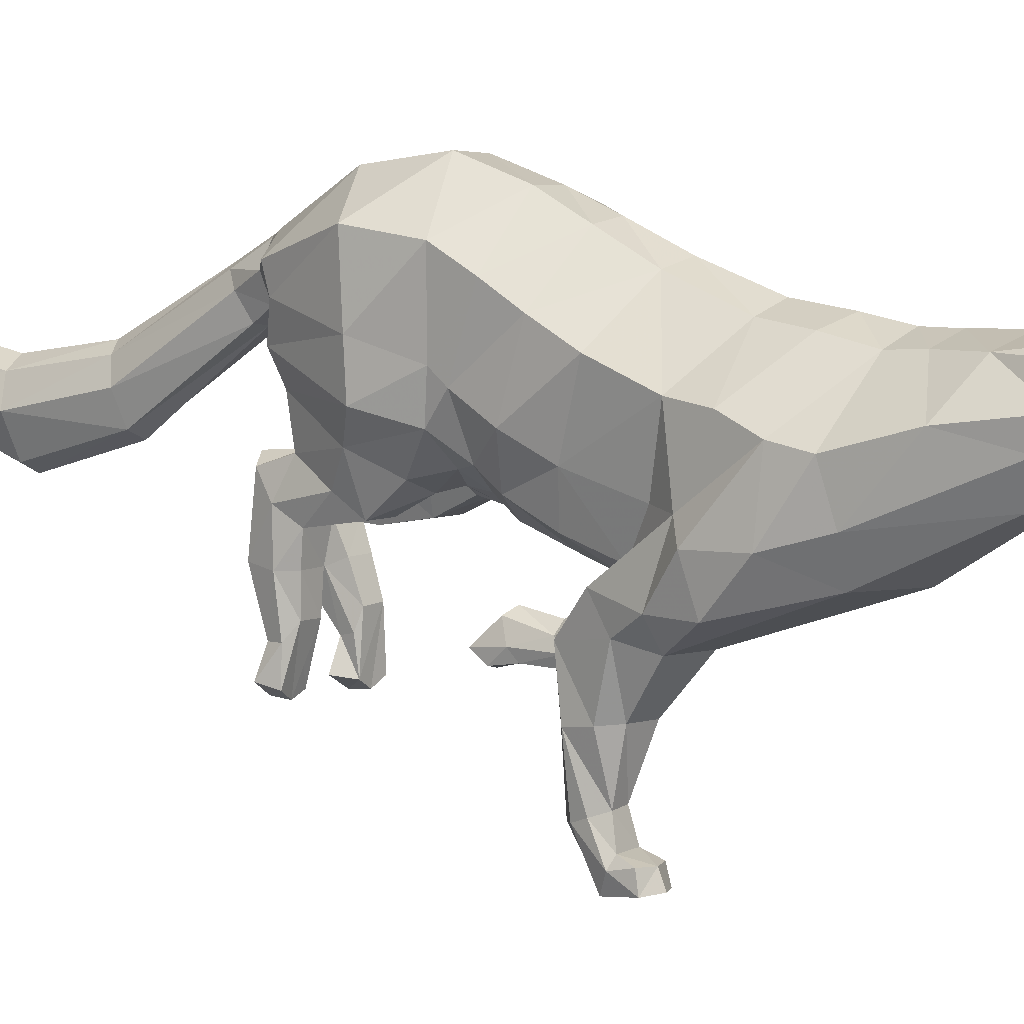
<metadata>
{"format":"obj","ext":"obj","renderer":"f3d","projection":"perspective","resolution":1024,"background":"white","views":[{"elev":4.9,"azim":-55.8,"up":"+Z"}]}
</metadata>
<code>
o mesh_cat
v -0.05702 0.09244 0.1909
v -0.02748 0.1075 0.2849
v -0.03897 0.1457 0.2127
v -0.01677 0.1562 0.2593
v -0.01439 0.1558 0.2158
v -0.01043 0.165 0.2558
v -0.0448 0.06386 0.1824
v -0.02416 0.06474 0.2903
v -0.03351 0.008659 0.1439
v -0.01742 -0.02658 0.2447
v -0.03353 -0.02168 0.1334
v -0.01895 -0.06837 0.2276
v -0.03345 0.03542 0.1575
v -0.01987 0.002688 0.2616
v -0.0447 -0.01091 0.1253
v -0.02009 -0.09531 0.223
v -0.05362 -0.06587 0.1162
v -0.01874 -0.1409 0.2171
v -0.03696 -0.1179 0.1291
v -0.02408 -0.1678 0.2168
v -0.02539 -0.1834 0.1603
v -0.03251 -0.2237 0.2135
v -0.02556 -0.2077 0.1518
v -0.04768 -0.2431 0.1904
v -0.02536 -0.2274 0.1421
v -0.01857 -0.2641 0.1805
v -0.02169 -0.234 0.1344
v -0.01084 -0.2589 0.163
v -0.01136 -0.2552 0.1309
v -0.02141 0.02905 0.2767
v -0.03338 0.04876 0.1683
v -0.006375 0.07056 0.1577
v -0.006563 -0.01805 0.1184
v -0.03848 0.1139 0.1557
v -0.009643 0.1135 0.1556
v -0.03352 0.101 0.144
v -0.01357 0.1009 0.1442
v -0.03287 0.1365 0.1695
v -0.01415 0.1365 0.1697
v -0.03585 0.1463 0.149
v -0.01239 0.147 0.1501
v -0.0333 0.1324 0.1396
v -0.01423 0.1323 0.1397
v -0.03297 0.1565 0.1636
v -0.01547 0.1593 0.1664
v -0.03586 0.1456 0.1216
v -0.01355 0.1464 0.1221
v -0.03184 0.1347 0.1222
v -0.0162 0.135 0.1226
v -0.03161 0.162 0.1243
v -0.01637 0.162 0.1243
v -0.03469 0.1425 0.0925
v -0.015 0.1427 0.09164
v -0.03095 0.1357 0.1015
v -0.01726 0.1357 0.1015
v -0.03207 0.1517 0.09229
v -0.01619 0.1516 0.09217
v -0.03409 0.1433 0.07283
v -0.0157 0.1451 0.07146
v -0.03811 0.154 0.07614
v -0.008659 0.1549 0.07596
v -0.0388 0.007648 0.1034
v -0.03878 -0.04131 0.1007
v -0.03282 -0.02136 0.07276
v -0.01394 0.006652 0.1012
v -0.01474 -0.04996 0.1013
v -0.03778 0.004832 0.06998
v -0.01528 0.004745 0.06993
v -0.01476 -0.02472 0.07271
v -0.01922 -0.01371 0.03935
v -0.01783 0.003811 0.03315
v -0.03063 -0.01366 0.03833
v -0.03258 0.004008 0.03218
v -0.01629 -0.01706 0.02259
v -0.01787 -0.01065 0.005176
v -0.03298 -0.01722 0.02235
v -0.03246 -0.009367 0.005062
v -0.01505 -0.02808 0.01822
v -0.0139 -0.03023 0.007621
v -0.0367 -0.02793 0.01872
v -0.03722 -0.02989 0.007567
v -0.05954 0.09218 0.219
v -0.04568 0.139 0.2325
v -0.01452 0.1622 0.2281
v -0.04906 0.05965 0.2073
v -0.04167 0.003974 0.1702
v -0.04167 -0.03675 0.1579
v -0.04834 0.02781 0.1842
v -0.05045 -0.05256 0.1553
v -0.05795 -0.09084 0.1435
v -0.04938 -0.1209 0.152
v -0.03392 -0.1905 0.1813
v -0.04441 -0.2192 0.1673
v -0.02586 -0.2421 0.1397
v -0.04827 0.05043 0.199
v -0.06074 0.09345 0.2619
v -0.05473 0.05577 0.2555
v -0.05033 -0.012 0.2139
v -0.05034 -0.04761 0.1989
v -0.0512 0.01278 0.2283
v -0.05321 -0.07154 0.195
v -0.05504 -0.1148 0.1803
v -0.04612 -0.1542 0.1913
v -0.03475 -0.1995 0.1967
v -0.04648 -0.2312 0.1842
v -0.04009 -0.2589 0.172
v -0.0228 -0.2563 0.1626
v -0.05272 0.03359 0.242
v -0.04616 0.1429 0.2474
v -0.01899 0.165 0.2427
v -0.05107 -0.03971 0.1175
v -0.01832 -0.1217 0.2164
v -0.005494 -0.03603 0.1171
v -0.04479 -0.02171 0.1064
v -0.01118 -0.01039 0.0716
v -0.007454 -0.02688 0.09902
v -0.03869 -0.01039 0.07157
v -0.016 -0.00497 0.03657
v -0.03427 -0.004742 0.03524
v -0.01394 -0.01477 0.01621
v -0.03671 -0.01483 0.01605
v -0.05839 -0.0593 0.1434
v -0.05594 -0.09409 0.1847
v -0.01055 -0.2392 0.1275
v -0.004213 -0.2706 0.147
v -0.01992 -0.2591 0.1457
v -0.01733 -0.2244 0.2237
v -0.01969 -0.2547 0.2082
v -0.05085 -0.2544 0.209
v -0.03645 -0.2555 0.2303
v -0.02841 -0.2384 0.2281
v -0.02609 -0.2581 0.2147
v -0.0377 -0.2647 0.2273
v -0.04812 -0.2667 0.2307
v -0.01395 0.1823 0.234
v -0.01083 0.175 0.2204
v -0.01016 0.1875 0.2427
v -0.01501 0.2488 0.1921
v -0.009324 0.2448 0.1741
v -0.009567 0.253 0.2059
v -0.01973 0.3073 0.1805
v -0.009827 0.3052 0.1578
v -0.01322 0.3099 0.1976
v -0.01883 0.3411 0.1907
v -0.01123 0.3472 0.1742
v -0.01383 0.337 0.2032
v -0.01441 0.37 0.2016
v -0.01019 0.3737 0.1925
v -0.01164 0.3674 0.2086
v -0.04667 0.102 0.1739
v -0.01082 0.0829 0.1543
v -0.03618 0.1383 0.1954
v -0.03571 0.07936 0.1614
v -0.005791 0.1035 0.1679
v -0.0111 0.1359 0.1952
v -0.02224 0.06391 0.1655
v -0.01689 -0.003862 0.1237
v -0.01221 0.01429 0.1347
v -0.01213 0.04176 0.1455
v -0.0185 0.1414 0.1706
v -0.02146 0.1624 0.1694
v -0.02399 0.1669 0.1267
v -0.02385 0.1534 0.09552
v -0.02454 0.1456 0.06778
v -0.02394 0.1572 0.06878
v -0.02587 0.01439 0.1044
v -0.02608 0.01294 0.07083
v -0.02472 0.0109 0.03132
v -0.02509 -0.005442 0.004753
v -0.02693 -0.03203 0.0183
v -0.02686 -0.03593 0.008535
v -0.01207 0.05435 0.1561
v -0.01646 -0.01356 0.1257
v -0.03706 -0.253 0.1585
v -0.03966 -0.2401 0.1533
v 0.000227 0.09577 0.1709
v -2.2e-05 0.1082 0.285
v -3.2e-05 0.1378 0.2097
v 0 0.1582 0.2661
v -3.1e-05 0.1527 0.2152
v 0 0.1655 0.2607
v 0.000206 0.07281 0.156
v -1.6e-05 0.0638 0.2894
v -1e-06 0.01479 0.1308
v -0 -0.03107 0.2496
v -0 -0.07177 0.2344
v 8.9e-05 0.04341 0.1418
v -0 0.001572 0.2649
v -0 -0.102 0.2297
v -0 -0.1458 0.2241
v -0 -0.1741 0.2245
v -0 -0.1884 0.1626
v -0 -0.2254 0.2254
v -0 -0.2064 0.1494
v -0 -0.2518 0.2091
v -0 -0.2225 0.1389
v -0 -0.2643 0.1809
v -0 -0.2314 0.131
v -0 -0.2596 0.1636
v -0 -0.2387 0.1259
v -0 -0.2664 0.1393
v -3e-06 0.02801 0.2767
v 0.000139 0.05731 0.1503
v 0.05745 0.1019 0.1702
v 0.0274 0.0996 0.2786
v 0.03885 0.1328 0.2173
v 0.01675 0.1546 0.2589
v 0.01432 0.1515 0.2167
v 0.01043 0.1651 0.2558
v 0.0453 0.0782 0.1548
v 0.02412 0.05898 0.2823
v 0.03353 0.008924 0.1422
v 0.01742 -0.02658 0.2447
v 0.03353 -0.01477 0.1386
v 0.01895 -0.0677 0.228
v 0.03359 0.03949 0.15
v 0.01987 0.001804 0.2588
v 0.04467 -0.01654 0.1391
v 0.02008 -0.0968 0.2259
v 0.05358 -0.07125 0.1474
v 0.01874 -0.141 0.221
v 0.03694 -0.1163 0.1505
v 0.02407 -0.1717 0.2217
v 0.02538 -0.1831 0.1642
v 0.03251 -0.2236 0.2135
v 0.02556 -0.2076 0.1518
v 0.04768 -0.2431 0.1904
v 0.02536 -0.2274 0.1421
v 0.01857 -0.2641 0.1805
v 0.02169 -0.234 0.1344
v 0.01084 -0.2589 0.163
v 0.01136 -0.2552 0.1309
v 0.02141 0.02595 0.2701
v 0.03363 0.05515 0.1563
v 0.006776 0.07497 0.1529
v 0.006534 -0.02229 0.1284
v -7e-06 -0.1341 0.1289
v 0.03914 0.1405 0.1534
v 0.0103 0.1403 0.1531
v 0.03422 0.129 0.1375
v 0.01426 0.1293 0.1374
v 0.03331 0.1527 0.1771
v 0.0146 0.1528 0.177
v 0.03778 0.1687 0.1444
v 0.01435 0.1695 0.1442
v 0.03467 0.1536 0.1397
v 0.01561 0.1543 0.1394
v 0.03526 0.1816 0.1547
v 0.01786 0.1858 0.1565
v 0.03784 0.1574 0.1188
v 0.01556 0.1586 0.1184
v 0.03332 0.1474 0.1233
v 0.0177 0.148 0.123
v 0.03429 0.1733 0.1152
v 0.01907 0.1739 0.1149
v 0.0366 0.1439 0.09153
v 0.01693 0.1447 0.09131
v 0.03252 0.1408 0.1032
v 0.01885 0.1411 0.1024
v 0.03434 0.1521 0.08991
v 0.01849 0.1528 0.08967
v 0.03629 0.1421 0.07179
v 0.0179 0.1426 0.07169
v 0.04071 0.1528 0.07398
v 0.01126 0.1536 0.07353
v 0.03877 -0.008342 0.1235
v 0.03875 -0.04964 0.1259
v 0.03279 -0.003249 0.08829
v 0.01391 -0.008588 0.1216
v 0.01471 -0.05668 0.1235
v 0.03775 0.007172 0.104
v 0.01525 0.01214 0.1119
v 0.01473 -0.005781 0.08532
v 0.01919 0.03357 0.08291
v 0.0178 0.04509 0.0969
v 0.0306 0.0349 0.08245
v 0.03255 0.04412 0.09688
v 0.01626 0.06096 0.08462
v 0.01784 0.07043 0.1034
v 0.03295 0.06147 0.0849
v 0.03243 0.06956 0.1044
v 0.01502 0.07556 0.08267
v 0.01387 0.08384 0.08984
v 0.03667 0.0751 0.08236
v 0.03719 0.08361 0.09011
v 0 0.1652 0.2251
v 0.05971 0.08573 0.1931
v 0.04547 0.1202 0.2303
v 0.01451 0.1609 0.2282
v 0.04939 0.06384 0.1763
v 0.04168 0.001153 0.1681
v 0.04168 -0.0202 0.1619
v 0.04845 0.03046 0.1746
v 0.05045 -0.03063 0.1651
v 0.05792 -0.1 0.1697
v 0.04936 -0.1309 0.1728
v 0.03392 -0.1847 0.1857
v 0.04441 -0.2192 0.1673
v 0.02586 -0.2421 0.1397
v 0.04852 0.05504 0.1775
v -0 -0.2556 0.1306
v 0.06054 0.06634 0.2332
v 0.05475 0.04131 0.2196
v 0.05033 -0.0175 0.2131
v 0.05033 -0.0501 0.2018
v 0.05125 0.01196 0.2197
v 0.0532 -0.07104 0.2007
v 0.05501 -0.1226 0.1967
v 0.04612 -0.1537 0.1999
v 0.03475 -0.1992 0.1974
v 0.04648 -0.2312 0.1842
v 0.04009 -0.2589 0.172
v 0.0228 -0.2563 0.1626
v 0.05278 0.02974 0.2237
v 0.046 0.1299 0.2445
v 0.01899 0.165 0.2427
v -1e-06 -0.1266 0.2246
v 0.05104 -0.04351 0.1429
v 0.01831 -0.1213 0.2206
v 0.00546 -0.03934 0.1253
v 0.04476 -0.03039 0.1253
v 0.01115 0.00371 0.09783
v 0.007423 -0.03484 0.1137
v 0.03866 -0.001881 0.0953
v 0.01597 0.0393 0.08994
v 0.03424 0.04089 0.08954
v 0.01391 0.06559 0.09129
v 0.03668 0.066 0.09179
v 0.05837 -0.0614 0.1659
v 0.05592 -0.09127 0.1991
v -0 -0.2708 0.1475
v 0.01055 -0.2392 0.1275
v 0.004213 -0.2706 0.147
v 0.01992 -0.2591 0.1457
v 0.01733 -0.2244 0.2237
v 0.01969 -0.2547 0.2082
v 0.05085 -0.2544 0.209
v 0.03645 -0.2555 0.2303
v 0.02841 -0.2384 0.2281
v 0.02609 -0.2581 0.2147
v 0.0377 -0.2647 0.2273
v 0.04812 -0.2667 0.2307
v -0.000307 -0.001285 0.1252
v -0.000347 -0.01992 0.1195
v -2.3e-05 -0.06285 0.12
v -0.000337 -0.0368 0.1202
v 0 0.175 0.2194
v 0.01395 0.1823 0.234
v 0.01083 0.175 0.2204
v 0 0.1911 0.2465
v 0.01016 0.1875 0.2427
v 0.01501 0.2488 0.1921
v 0.009324 0.2447 0.1741
v 0 0.2573 0.212
v 0 0.2424 0.1693
v 0.009567 0.2535 0.2057
v 0.01973 0.3073 0.1805
v 0.009827 0.305 0.1578
v 0 0.3125 0.2047
v 0 0.3032 0.1525
v 0.01322 0.31 0.1976
v 0.01883 0.3411 0.1907
v 0.01123 0.3471 0.1742
v 0 0.3363 0.2101
v 0 0.3474 0.1696
v 0.01383 0.337 0.2032
v 0.01441 0.37 0.2016
v 0.01019 0.3737 0.1925
v 0 0.3669 0.2124
v 0 0.374 0.1901
v 0.01164 0.3674 0.2086
v 0 0.3774 0.2039
v 0.04721 0.1196 0.1616
v 0.0114 0.09998 0.142
v 0.03627 0.1361 0.1998
v 0.0363 0.1028 0.1416
v 0.006345 0.1183 0.159
v 0.01117 0.1333 0.1979
v 0.02262 0.07351 0.1529
v 0.01687 -0.01116 0.1344
v 0.01222 0.0136 0.1337
v 0.0123 0.04322 0.1433
v 0.01895 0.1573 0.1802
v 0.02397 0.189 0.1584
v 0.02689 0.1789 0.1155
v 0.02618 0.1547 0.0922
v 0.02686 0.1432 0.0668
v 0.02675 0.1549 0.06589
v 0.02584 -0.003682 0.1271
v 0.02604 0.01437 0.1191
v 0.02469 0.04461 0.103
v 0.02506 0.06697 0.1073
v 0.0269 0.079 0.08045
v 0.02683 0.08797 0.08598
v 0.01234 0.05743 0.1515
v 0.01646 -0.004957 0.1307
v 0.03706 -0.253 0.1585
v 0.03966 -0.2401 0.1533
f 39 154 35
f 20 22 127
f 4 110 109
f 116 33 113
f 157 11 173
f 176 155 178
f 58 52 60
f 176 182 32
f 51 41 47
f 50 40 44
f 55 47 49
f 46 54 48
f 53 55 59
f 237 66 345
f 157 65 166
f 114 15 62
f 116 69 115
f 118 74 120
f 17 63 19
f 103 92 104
f 83 5 3
f 152 1 3
f 20 104 22
f 178 5 180
f 74 78 120
f 76 121 80
f 119 76 72
f 117 72 64
f 66 113 345
f 22 131 127
f 130 129 134
f 132 130 133
f 133 130 134
f 39 155 154
f 25 27 94
f 54 58 164
f 345 113 346
f 33 343 344
f 286 136 347
f 151 176 32
f 343 157 173
f 32 172 156
f 155 39 160
f 89 111 122
f 164 54 55
f 132 133 129
f 133 134 129
f 23 196 25
f 124 27 198
f 4 6 110
f 116 65 33
f 157 15 11
f 152 160 38
f 176 154 155
f 37 35 154
f 51 45 41
f 35 43 41
f 50 46 40
f 55 53 47
f 46 52 54
f 52 56 60
f 156 7 153
f 157 33 65
f 116 66 69
f 118 70 74
f 67 73 119
f 103 91 92
f 301 201 29
f 152 150 1
f 20 103 104
f 10 188 14
f 109 110 84
f 119 121 76
f 63 17 111
f 66 116 113
f 22 24 129
f 132 131 130
f 286 84 136
f 343 33 157
f 155 152 3
f 126 94 29
f 77 169 75
f 75 79 171
f 76 80 170
f 60 56 165
f 56 163 57
f 200 124 198
f 94 175 25
f 107 174 126
f 151 154 176
f 165 58 60
f 7 95 85
f 105 22 104
f 59 165 61
f 155 5 178
f 102 91 103
f 364 149 146
f 114 111 15
f 72 74 70
f 343 158 184
f 139 360 355
f 85 108 97
f 141 145 142
f 145 370 365
f 173 9 158
f 5 286 180
f 123 90 102
f 38 150 152
f 1 85 82
f 21 237 192
f 89 123 101
f 372 148 147
f 46 42 40
f 128 131 132
f 179 6 4
f 108 14 30
f 93 104 92
f 53 61 57
f 91 21 92
f 23 192 194
f 156 151 32
f 73 169 77
f 174 94 126
f 43 47 41
f 120 79 75
f 31 88 95
f 73 121 119
f 344 113 33
f 350 140 137
f 128 129 24
f 114 64 63
f 157 62 15
f 126 28 107
f 96 8 2
f 23 92 21
f 84 135 136
f 11 89 87
f 144 148 145
f 6 350 137
f 34 42 36
f 65 167 166
f 177 8 183
f 2 109 96
f 197 28 199
f 99 89 101
f 129 131 22
f 372 149 369
f 144 149 147
f 144 143 146
f 39 41 45
f 107 106 174
f 110 137 135
f 74 170 78
f 105 106 24
f 57 165 56
f 122 17 90
f 163 50 162
f 150 7 1
f 12 185 10
f 62 167 67
f 83 96 109
f 175 105 93
f 139 141 142
f 46 56 52
f 197 128 26
f 95 100 108
f 158 13 159
f 100 10 14
f 36 151 153
f 156 31 7
f 160 44 38
f 71 167 68
f 38 40 34
f 13 86 88
f 16 123 112
f 71 169 168
f 199 125 331
f 90 19 91
f 347 139 355
f 18 103 20
f 83 84 5
f 24 26 128
f 70 115 69
f 79 170 171
f 62 117 114
f 81 121 77
f 160 45 161
f 201 126 29
f 186 16 189
f 45 162 161
f 19 66 237
f 177 4 2
f 36 43 37
f 86 11 87
f 142 365 360
f 82 97 96
f 196 27 25
f 48 55 49
f 20 190 18
f 82 3 1
f 42 49 43
f 135 140 138
f 301 124 200
f 97 30 8
f 44 162 50
f 86 99 98
f 99 10 98
f 63 69 66
f 112 189 16
f 136 138 139
f 170 81 171
f 12 101 16
f 18 317 112
f 127 195 193
f 159 203 187
f 54 59 55
f 202 14 188
f 183 30 202
f 127 191 20
f 150 36 153
f 354 143 140
f 167 73 67
f 47 57 51
f 71 120 75
f 65 115 68
f 68 118 71
f 88 98 100
f 140 141 138
f 51 163 162
f 112 102 18
f 359 146 143
f 187 158 159
f 81 75 171
f 94 124 29
f 107 28 26
f 67 72 117
f 201 331 125
f 93 25 175
f 32 203 172
f 64 70 69
f 13 172 159
f 243 239 377
f 223 335 225
f 207 315 316
f 323 320 236
f 380 396 214
f 176 178 378
f 262 256 258
f 176 235 182
f 255 251 245
f 254 248 244
f 259 253 251
f 250 252 258
f 257 263 259
f 237 345 270
f 380 389 269
f 321 266 218
f 323 322 273
f 325 327 278
f 220 222 267
f 309 310 297
f 288 206 208
f 375 206 204
f 223 225 310
f 178 180 208
f 278 327 282
f 280 284 328
f 326 276 280
f 324 268 276
f 270 345 320
f 225 335 339
f 338 342 337
f 340 341 338
f 341 342 338
f 243 377 378
f 228 299 230
f 258 387 262
f 345 346 320
f 236 344 343
f 286 347 349
f 374 235 176
f 343 396 380
f 235 379 395
f 378 383 243
f 294 318 218
f 387 259 258
f 340 337 341
f 341 337 342
f 226 196 194
f 332 198 230
f 207 316 209
f 323 236 269
f 380 214 218
f 375 383 378
f 176 378 377
f 241 377 239
f 255 245 249
f 239 247 241
f 254 244 250
f 259 251 257
f 250 258 256
f 256 264 260
f 379 376 210
f 380 269 236
f 323 273 270
f 325 278 274
f 271 326 277
f 309 297 296
f 301 232 201
f 375 204 373
f 223 310 309
f 213 188 185
f 315 289 316
f 326 280 328
f 267 318 220
f 270 320 323
f 225 337 227
f 340 338 339
f 286 349 289
f 343 380 236
f 378 206 375
f 334 232 299
f 281 279 392
f 279 394 283
f 280 393 284
f 264 388 260
f 260 261 386
f 200 198 332
f 299 228 398
f 313 334 397
f 374 377 241
f 388 262 387
f 290 234 210
f 311 225 227
f 263 388 387
f 208 378 178
f 308 296 295
f 364 371 369
f 321 318 267
f 276 278 280
f 343 381 396
f 353 360 358
f 303 300 290
f 357 363 362
f 363 370 368
f 396 212 214
f 180 289 208
f 330 295 329
f 242 373 238
f 204 290 210
f 224 237 222
f 307 329 294
f 372 368 370
f 250 246 252
f 336 339 335
f 179 209 181
f 314 217 306
f 298 310 311
f 261 263 257
f 296 224 222
f 226 192 224
f 379 374 376
f 277 392 391
f 397 299 398
f 247 251 253
f 327 283 282
f 234 293 216
f 277 328 281
f 236 346 344
f 350 356 354
f 336 337 340
f 321 268 324
f 218 389 380
f 334 231 333
f 211 302 205
f 224 298 226
f 289 348 316
f 292 218 214
f 362 368 367
f 209 350 181
f 238 246 244
f 389 272 269
f 183 205 177
f 205 315 207
f 197 231 229
f 305 294 292
f 337 339 338
f 372 371 367
f 362 371 366
f 361 362 366
f 243 245 239
f 313 312 229
f 316 351 209
f 278 393 280
f 312 311 227
f 261 388 265
f 329 220 318
f 386 254 260
f 204 376 373
f 215 185 186
f 266 390 389
f 288 302 287
f 398 311 397
f 353 357 352
f 260 250 256
f 197 336 195
f 314 293 300
f 381 216 212
f 306 213 304
f 376 241 240
f 379 234 395
f 383 248 384
f 272 391 275
f 244 242 238
f 293 212 216
f 219 330 307
f 275 392 279
f 199 333 231
f 295 222 220
f 347 353 349
f 221 309 308
f 208 315 288
f 227 229 312
f 274 322 325
f 283 393 282
f 266 324 271
f 285 328 284
f 383 249 243
f 201 334 333
f 186 219 215
f 249 385 255
f 222 270 267
f 207 177 205
f 240 247 246
f 291 214 212
f 358 365 363
f 287 303 290
f 196 230 198
f 253 258 252
f 190 223 221
f 287 206 288
f 246 253 252
f 348 356 351
f 301 332 232
f 303 233 314
f 248 385 384
f 304 292 291
f 213 305 304
f 267 273 268
f 319 189 317
f 349 352 348
f 393 285 284
f 215 307 305
f 221 317 190
f 335 195 336
f 382 203 395
f 258 263 387
f 188 233 202
f 202 211 183
f 335 191 193
f 373 240 238
f 354 361 359
f 390 277 391
f 261 251 255
f 275 327 325
f 269 322 323
f 272 325 322
f 306 291 293
f 357 356 352
f 255 386 261
f 319 308 330
f 359 366 364
f 187 381 184
f 285 279 281
f 299 332 230
f 313 229 231
f 271 276 326
f 201 333 331
f 228 298 398
f 235 203 182
f 268 274 276
f 382 234 216
f 58 54 52
f 89 15 111
f 23 194 196
f 152 155 160
f 35 37 43
f 10 185 188
f 151 37 154
f 165 164 58
f 7 31 95
f 105 24 22
f 59 164 165
f 155 3 5
f 102 90 91
f 364 369 149
f 114 63 111
f 72 76 74
f 343 173 158
f 139 142 360
f 85 95 108
f 141 144 145
f 145 148 370
f 173 11 9
f 5 84 286
f 123 122 90
f 38 34 150
f 1 7 85
f 21 19 237
f 89 122 123
f 372 370 148
f 46 48 42
f 128 127 131
f 179 181 6
f 108 100 14
f 93 105 104
f 53 59 61
f 91 19 21
f 23 21 192
f 156 153 151
f 73 168 169
f 174 175 94
f 43 49 47
f 120 78 79
f 31 13 88
f 73 77 121
f 344 346 113
f 350 354 140
f 128 132 129
f 114 117 64
f 157 166 62
f 126 125 28
f 96 97 8
f 23 93 92
f 84 110 135
f 11 15 89
f 144 147 148
f 6 181 350
f 34 40 42
f 65 68 167
f 177 2 8
f 2 4 109
f 197 26 28
f 99 87 89
f 129 130 131
f 372 147 149
f 144 146 149
f 144 141 143
f 39 35 41
f 107 26 106
f 110 6 137
f 74 76 170
f 105 174 106
f 57 61 165
f 122 111 17
f 163 56 50
f 150 153 7
f 12 186 185
f 62 166 167
f 83 82 96
f 175 174 105
f 139 138 141
f 46 50 56
f 197 195 128
f 95 88 100
f 158 9 13
f 100 98 10
f 36 37 151
f 156 172 31
f 160 161 44
f 71 168 167
f 38 44 40
f 13 9 86
f 16 101 123
f 71 75 169
f 199 28 125
f 90 17 19
f 347 136 139
f 18 102 103
f 83 109 84
f 24 106 26
f 70 118 115
f 79 78 170
f 62 67 117
f 81 80 121
f 160 39 45
f 201 125 126
f 186 12 16
f 45 51 162
f 19 63 66
f 177 179 4
f 36 42 43
f 86 9 11
f 142 145 365
f 82 85 97
f 196 198 27
f 48 54 55
f 20 191 190
f 82 83 3
f 42 48 49
f 135 137 140
f 301 29 124
f 97 108 30
f 44 161 162
f 86 87 99
f 99 12 10
f 63 64 69
f 112 317 189
f 136 135 138
f 170 80 81
f 12 99 101
f 18 190 317
f 127 128 195
f 159 172 203
f 54 164 59
f 202 30 14
f 183 8 30
f 127 193 191
f 150 34 36
f 354 359 143
f 167 168 73
f 47 53 57
f 71 118 120
f 65 116 115
f 68 115 118
f 88 86 98
f 140 143 141
f 51 57 163
f 112 123 102
f 359 364 146
f 187 184 158
f 81 77 75
f 94 27 124
f 67 119 72
f 93 23 25
f 32 182 203
f 64 72 70
f 13 31 172
f 262 264 256
f 294 329 318
f 226 228 196
f 375 242 383
f 239 245 247
f 213 217 188
f 374 176 377
f 388 264 262
f 290 300 234
f 311 310 225
f 263 265 388
f 208 206 378
f 308 309 296
f 364 366 371
f 321 218 318
f 276 274 278
f 343 184 381
f 353 355 360
f 303 314 300
f 357 358 363
f 363 365 370
f 396 381 212
f 180 286 289
f 330 308 295
f 242 375 373
f 204 287 290
f 224 192 237
f 307 330 329
f 372 367 368
f 250 244 246
f 336 340 339
f 179 207 209
f 314 233 217
f 298 297 310
f 261 265 263
f 296 297 224
f 226 194 192
f 379 235 374
f 277 281 392
f 397 334 299
f 247 245 251
f 327 279 283
f 234 300 293
f 277 326 328
f 236 320 346
f 350 351 356
f 336 227 337
f 321 267 268
f 218 266 389
f 334 313 231
f 211 303 302
f 224 297 298
f 289 349 348
f 292 294 218
f 362 363 368
f 209 351 350
f 238 240 246
f 389 390 272
f 183 211 205
f 205 302 315
f 197 199 231
f 305 307 294
f 337 225 339
f 372 369 371
f 362 367 371
f 361 357 362
f 243 249 245
f 313 397 312
f 316 348 351
f 278 282 393
f 312 397 311
f 261 260 388
f 329 295 220
f 386 385 254
f 204 210 376
f 215 213 185
f 266 271 390
f 288 315 302
f 398 298 311
f 353 358 357
f 260 254 250
f 197 229 336
f 314 306 293
f 381 382 216
f 306 217 213
f 376 374 241
f 379 210 234
f 383 242 248
f 272 390 391
f 244 248 242
f 293 291 212
f 219 319 330
f 275 391 392
f 199 331 333
f 295 296 222
f 347 355 353
f 221 223 309
f 208 289 315
f 227 336 229
f 274 273 322
f 283 394 393
f 266 321 324
f 285 281 328
f 383 384 249
f 201 232 334
f 186 189 219
f 249 384 385
f 222 237 270
f 207 179 177
f 240 241 247
f 291 292 214
f 358 360 365
f 287 302 303
f 196 228 230
f 253 259 258
f 190 191 223
f 287 204 206
f 246 247 253
f 348 352 356
f 301 200 332
f 303 211 233
f 248 254 385
f 304 305 292
f 213 215 305
f 267 270 273
f 319 219 189
f 349 353 352
f 393 394 285
f 215 219 307
f 221 319 317
f 335 193 195
f 382 187 203
f 258 259 263
f 188 217 233
f 202 233 211
f 335 223 191
f 373 376 240
f 354 356 361
f 390 271 277
f 261 257 251
f 275 279 327
f 269 272 322
f 272 275 325
f 306 304 291
f 357 361 356
f 255 385 386
f 319 221 308
f 359 361 366
f 187 382 381
f 285 394 279
f 299 232 332
f 271 324 276
f 228 226 298
f 235 395 203
f 268 273 274
f 382 395 234

</code>
